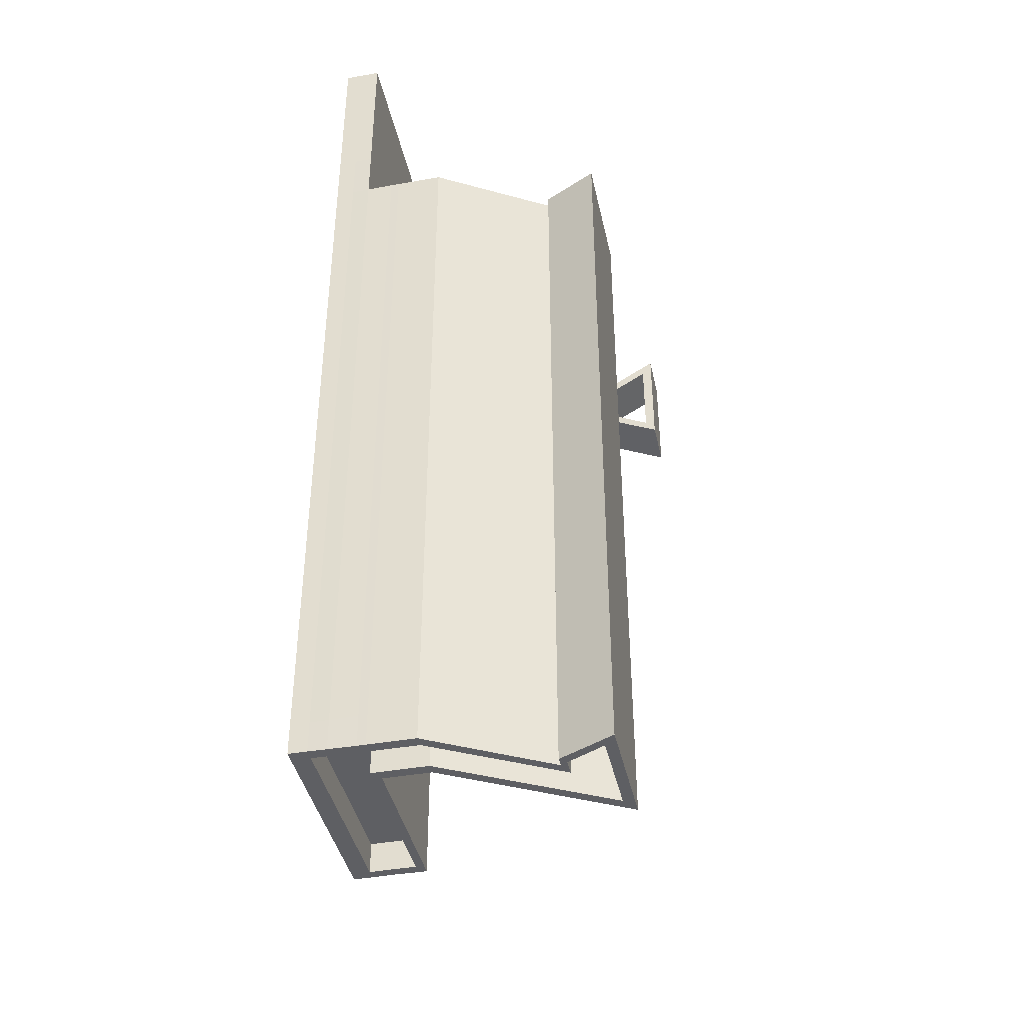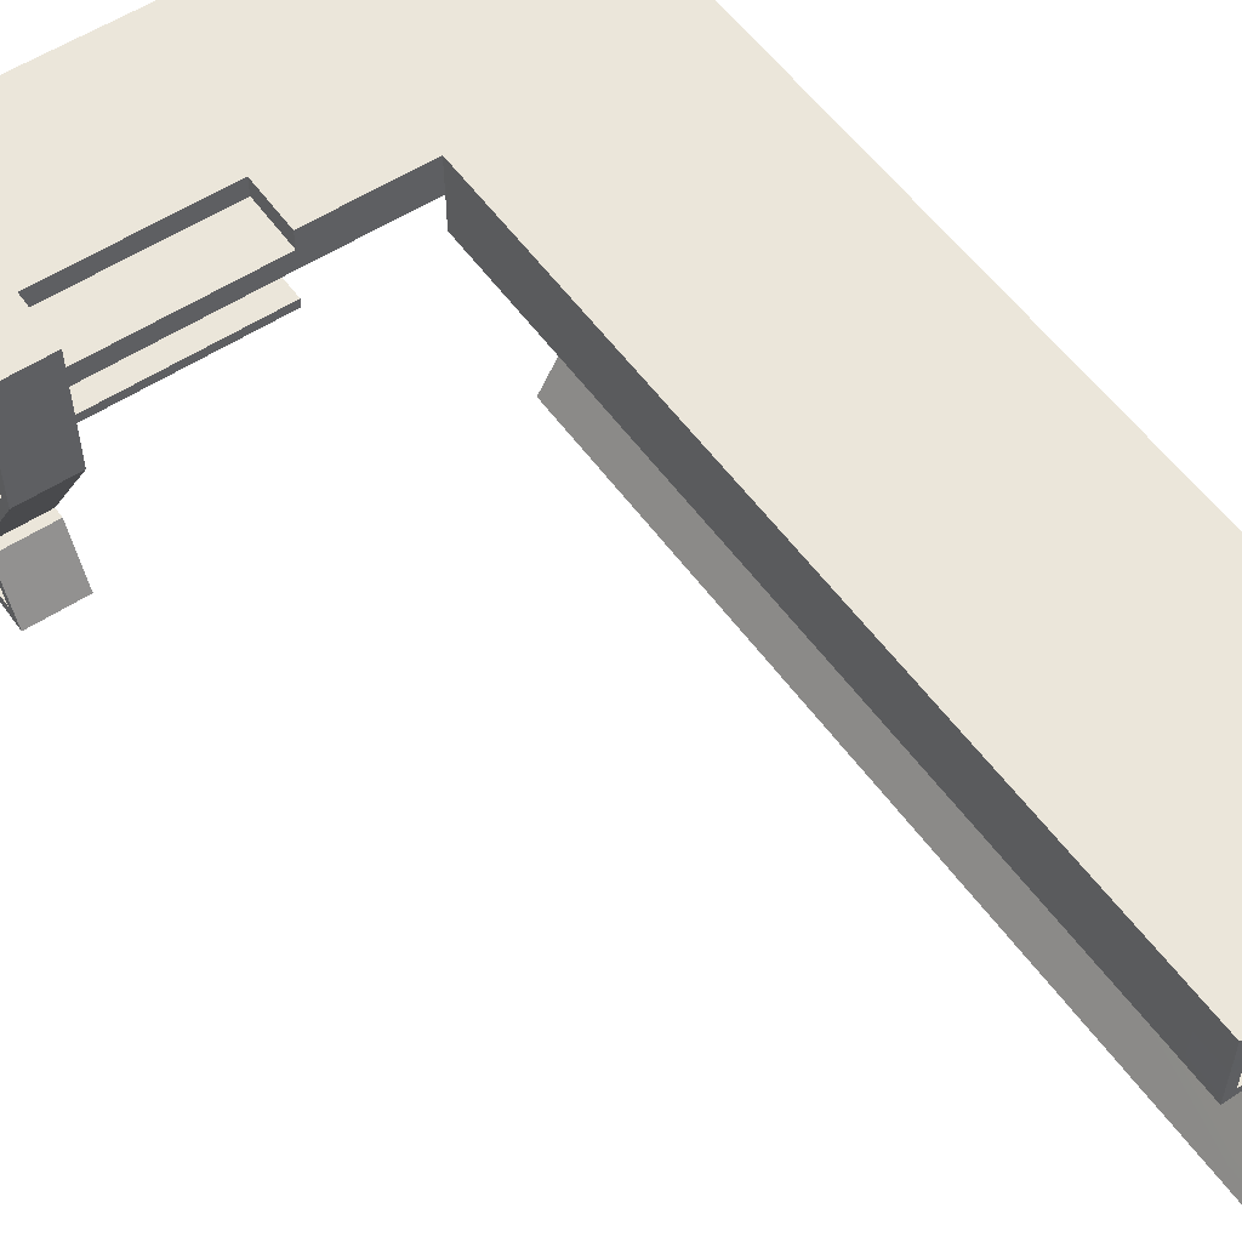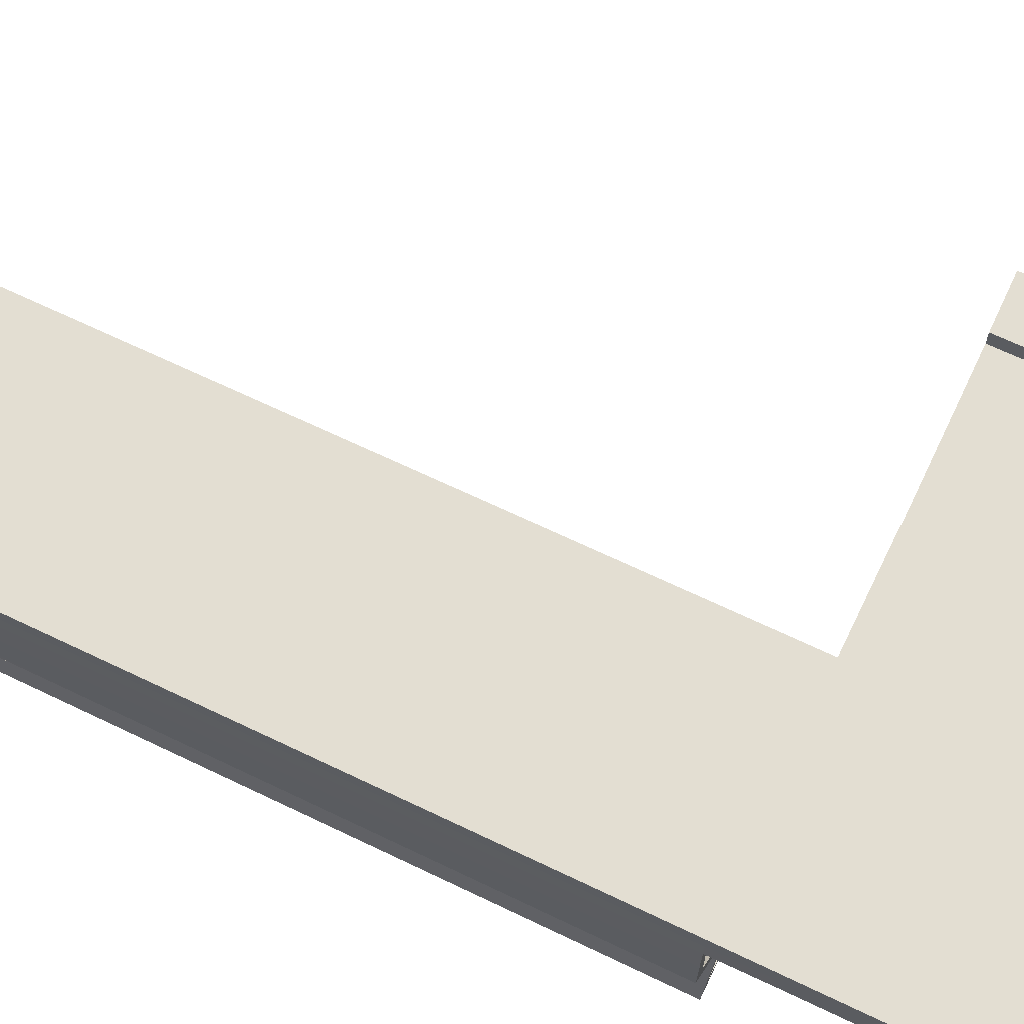
<metadata>
{"format":"obj","ext":"obj","renderer":"f3d","projection":"perspective","resolution":1024,"background":"white","views":[{"elev":-41.2,"azim":-77.8,"up":"+Z"},{"elev":54.9,"azim":145.1,"up":"+Y"},{"elev":67.6,"azim":-64.4,"up":"+Y"}]}
</metadata>
<code>
g default
v -3.994 -0.1246 9.999
v -8.136 -0.12 9.988
v -8.114 -0.1172 -14.52
v -3.972 -0.1218 -14.52
v -8.788 8.294 9.987
v -9.161 8.294 9.988
v -9.17 7.387 9.986
v -8.788 7.386 9.987
v -9.145 7.39 -15.59
v -8.788 7.389 -15.59
v -8.788 7.11 -15.59
v -9.146 7.11 -15.59
v -7.316 7.387 -15.58
v -5.486 7.385 -15.58
v -5.486 7.106 -15.58
v -7.316 7.108 -15.58
v -3.657 7.384 -15.57
v -3.657 7.104 -15.57
v -2.164 7.382 -15.57
v -2.164 7.102 -15.57
v -1.829 7.381 -14.52
v -1.851 7.379 10.01
v -1.851 7.099 10.01
v -1.83 7.102 -14.52
v -8.788 5.553 -15.59
v -9.148 5.553 -15.59
v -7.357 7.105 -14.52
v -7.34 7.105 9.991
v -7.342 5.548 9.991
v -7.321 5.551 -14.52
v -8.788 7.107 9.987
v -9.17 7.107 9.986
v -9.172 5.55 9.986
v -8.788 5.55 9.987
v -7.642 0.2467 9.989
v -7.001 1.506 9.991
v -7.234 1.719 9.99
v -7.668 5.551 -15.59
v -7.666 7.109 -15.58
v -7.318 5.551 -15.58
v -7.691 7.106 9.99
v -7.693 5.548 9.99
v -4.592 0.2433 9.997
v -6.424 1.508 -15.58
v -6.874 1.722 -15.58
v -3.969 -0.1217 -15.58
v -8.111 -0.1171 -15.59
v -7.623 0.2496 -15.59
v -4.568 0.2462 -15.58
v -6.898 1.719 9.991
v -6.448 1.505 9.992
v -6.987 1.509 -15.58
v -7.21 1.722 -15.58
v -7.691 7.106 9.245
v -7.693 5.549 9.245
v -8.788 5.552 -14.51
v -8.788 5.55 9.245
v -2.164 8.289 -15.57
v -1.838 8.289 -15.57
v -1.827 7.381 -15.57
v -1.827 7.102 -15.57
v -1.84 8.289 9.991
v -2.185 8.289 9.992
v -2.194 7.379 10
v -3.681 7.381 10
v -5.51 7.383 9.996
v -5.511 7.103 9.996
v -3.681 7.101 10
v -7.34 7.385 9.991
v -2.164 7.099 10
v -7.691 7.385 9.99
v -9.159 7.107 -14.52
v -9.154 7.39 -14.52
v -9.15 5.553 -14.52
v -6.877 1.722 -14.52
v -7.213 1.722 -14.52
v -5.489 7.106 -14.52
v -3.659 7.104 -14.52
v -2.164 7.102 -14.52
v -1.839 8.289 -14.53
v -9.149 8.292 17.31
v -8.788 8.292 17.31
v -8.788 8.902 17.31
v -9.149 8.902 17.31
v -7.319 8.292 17.31
v -5.438 8.292 17.31
v -5.438 8.902 17.31
v -7.319 8.902 17.31
v -3.659 8.292 17.31
v -3.659 8.902 17.31
v -2.206 8.292 17.31
v -2.206 8.902 17.31
v -1.83 8.292 17.31
v 0 8.292 17.31
v 0 8.902 17.31
v -1.83 8.902 17.31
v 1.83 8.292 17.31
v 1.83 8.902 17.31
v 3.659 8.292 17.31
v 3.659 8.902 17.31
v 5.489 8.292 17.31
v 5.489 8.902 17.31
v 7.319 8.292 17.31
v 7.319 8.902 17.31
v 9.149 8.292 17.31
v 9.149 8.902 17.31
v -8.788 9.512 17.31
v -9.149 9.512 17.31
v -5.438 9.512 17.31
v -7.319 9.512 17.31
v -3.659 9.512 17.31
v -2.206 9.512 17.31
v 0 9.512 17.31
v -1.83 9.512 17.31
v 1.83 9.512 17.31
v 3.659 9.512 17.31
v 5.489 9.512 17.31
v 7.319 9.512 17.31
v 9.149 9.512 17.31
v -1.83 9.512 9.99
v 0 9.512 10
v 0 8.902 10
v -1.83 8.902 9.99
v 7.319 9.512 10
v 9.149 9.512 9.99
v 9.149 8.902 9.99
v 7.319 8.902 10.01
v 0 8.292 10
v 9.149 8.292 9.99
v 7.319 8.292 10.01
v 0 8.292 11.82
v -1.83 8.292 11.82
v 7.319 -0.1206 15.17
v 7.319 -0.1206 11.03
v 9.149 -0.1206 11.03
v 9.149 -0.1206 15.17
v -9.149 8.292 11.82
v -8.788 8.292 11.82
v -8.788 8.292 13.65
v -9.149 8.292 13.65
v 0 8.292 13.65
v -1.83 8.292 13.65
v 1.83 8.292 11.82
v 1.83 8.292 13.65
v 3.659 8.292 11.82
v 3.659 8.292 13.65
v 5.489 8.292 11.82
v 5.489 8.292 13.65
v 7.319 8.292 11.82
v 7.319 8.292 13.65
v 7.319 7.106 11.82
v 9.149 7.106 11.82
v 9.149 7.106 13.65
v 7.319 7.106 13.65
v -8.788 8.292 15.48
v -9.149 8.292 15.48
v -3.659 8.292 13.65
v -2.206 8.292 13.65
v -2.206 8.292 15.48
v -3.659 8.292 15.48
v 0 8.292 15.48
v -1.83 8.292 15.48
v 1.83 8.292 15.48
v 3.659 8.292 15.48
v 5.489 8.292 15.48
v 7.319 8.292 15.48
v 9.149 7.106 15.48
v 7.319 7.106 15.48
v -8.788 8.292 17.01
v -9.149 8.292 17.01
v -2.206 8.292 17.01
v -3.659 8.292 17.01
v 0 8.292 17.01
v -1.83 8.292 17.01
v 1.83 8.292 17.01
v 3.659 8.292 17.01
v 5.489 8.292 17.01
v 7.319 8.292 17.01
v 9.149 7.106 17.01
v 7.319 7.106 17.01
v 9.149 8.292 10.34
v 9.149 8.902 10.34
v 9.149 8.292 13.65
v 9.149 8.292 11.82
v 9.149 8.902 11.82
v 9.149 8.902 13.65
v 9.149 8.292 15.48
v 9.149 8.902 15.48
v 9.149 8.292 17.01
v 9.149 8.902 17.01
v 9.149 9.512 10.34
v 9.149 9.512 11.82
v 9.149 9.512 13.65
v 9.149 9.512 15.48
v 9.149 9.512 17.01
v -9.149 8.902 13.65
v -9.149 8.902 11.82
v -9.149 8.902 15.48
v -9.149 8.902 17.01
v -9.149 8.902 9.99
v -9.149 9.512 11.82
v -9.149 9.512 9.99
v -9.149 9.512 13.65
v -9.149 9.512 15.48
v -9.149 9.512 17.01
v 9.149 7.385 9.99
v 7.319 7.385 9.99
v 9.149 7.385 10.34
v 7.319 8.292 10.36
v 7.319 7.385 10.34
v 7.319 7.385 17.31
v 9.149 7.385 17.31
v 9.149 7.106 9.99
v 7.319 7.106 9.99
v 9.149 7.106 10.34
v 1.864 7.385 11.82
v 1.864 7.385 9.99
v 1.864 7.106 9.99
v 1.864 7.106 11.82
v 9.149 7.385 11.82
v 9.149 7.385 13.65
v 1.864 7.385 13.65
v 1.864 7.106 13.65
v 9.149 7.385 15.48
v 1.864 7.385 15.48
v 1.864 7.106 15.48
v 9.149 7.385 17.01
v 7.319 7.106 17.31
v 9.149 7.106 17.31
v 1.864 7.385 17.01
v 1.864 7.106 17.01
v 9.149 5.548 9.99
v 7.319 5.548 9.99
v 9.149 5.548 10.34
v 7.319 5.548 11.82
v 9.149 5.548 11.82
v 7.319 7.106 10.34
v 7.319 5.548 10.34
v 9.149 1.72 12.27
v 7.319 1.72 12.27
v 7.319 0.2467 11.53
v 7.319 1.507 12.17
v 7.319 1.72 11.93
v 1.83 9.512 10.02
v 1.83 8.902 10.01
v 1.83 8.292 10.01
v 0 9.512 11.82
v 1.83 9.512 11.82
v -8.788 9.512 15.48
v -8.788 9.512 13.65
v -8.788 9.512 11.82
v -8.788 9.512 9.99
v -5.438 9.512 15.48
v -7.319 9.512 15.48
v -5.438 9.512 13.65
v -7.319 9.512 13.65
v -5.438 9.512 11.82
v -7.319 9.512 11.82
v -5.438 9.512 9.99
v -7.319 9.512 9.99
v -3.659 9.512 15.48
v -3.659 9.512 13.65
v -3.659 9.512 11.82
v -3.659 9.512 9.99
v -2.206 9.512 15.48
v -2.206 9.512 13.65
v -2.206 9.512 11.82
v -2.206 9.512 9.99
v 0 9.512 15.48
v -1.83 9.512 15.48
v 0 9.512 13.65
v -1.83 9.512 13.65
v -1.83 9.512 11.82
v 1.83 9.512 15.48
v 1.83 9.512 13.65
v 3.659 9.512 15.48
v 3.659 9.512 13.65
v 3.659 9.512 11.82
v 5.489 9.512 15.48
v 5.489 9.512 13.65
v 5.489 9.512 11.82
v 7.319 9.512 15.48
v 7.319 9.512 13.65
v 7.319 9.512 11.82
v 7.319 9.512 17.01
v 7.319 9.512 10.35
v 5.489 8.292 10.01
v 5.489 8.902 10.01
v 7.319 8.902 11.82
v 5.489 8.902 11.82
v 3.659 8.292 10.01
v 3.659 8.902 10.01
v 3.659 8.902 11.82
v 1.83 8.902 11.82
v 7.319 8.292 11.47
v 7.319 7.385 11.47
v 5.523 7.385 9.99
v 5.523 7.385 11.82
v 7.319 7.385 11.82
v 5.523 7.106 9.99
v 5.523 7.106 11.82
v 7.319 7.106 11.47
v 7.319 7.385 13.65
v 5.523 7.385 13.65
v 5.523 7.106 13.65
v 7.319 7.385 15.48
v 5.523 7.385 15.48
v 5.523 7.106 15.48
v 7.319 7.385 17.01
v 5.523 7.385 17.01
v 5.523 7.106 17.01
v 5.523 7.385 17.31
v 5.523 7.106 17.31
v 3.66 7.385 9.99
v 3.66 7.385 11.82
v 3.66 7.106 9.99
v 3.66 7.106 11.82
v 3.66 7.385 13.65
v 3.66 7.106 13.65
v 3.66 7.385 15.48
v 3.66 7.106 15.48
v 3.66 7.385 17.01
v 3.66 7.106 17.01
v 3.66 7.385 17.31
v 3.66 7.106 17.31
v 1.864 7.385 17.31
v 1.864 7.106 17.31
v 9.149 8.902 11.47
v 9.149 9.512 11.47
v 9.149 8.292 11.47
v 9.149 7.106 11.47
v 9.149 7.385 11.47
v 9.149 5.548 11.47
v 7.319 5.548 11.47
v 9.149 1.72 11.93
v 7.319 0.2467 14.58
v 9.149 1.506 12.72
v 9.149 0.2467 11.52
v 9.149 0.2467 14.58
v 7.319 1.507 12.72
v 9.149 1.507 12.16
v -3.647 8.292 11.82
v -2.185 8.292 11.82
v -3.634 8.291 9.99
v -3.659 8.292 13.65
v -5.464 8.292 13.65
v -5.455 8.292 11.82
v -5.455 8.292 9.99
v -7.319 8.292 13.65
v -7.319 8.292 11.82
v -7.345 8.292 9.989
v -5.438 8.292 17.31
v -5.438 8.292 17.01
v -7.319 8.292 17.01
v -7.319 8.292 15.48
v -5.438 8.292 15.48
v -5.438 8.292 17.01
v -9.149 8.902 -14.54
v -9.149 9.512 -14.52
v -1.832 8.903 -14.53
v -1.83 9.512 -14.52
v -8.788 9.512 -14.52
v -5.438 9.512 -14.52
v -7.319 9.512 -14.52
v -3.657 9.512 -14.52
v -2.206 9.512 -14.52
v -1.83 8.292 11.82
v -7.717 8.292 11.82
v -7.717 8.292 13.65
v -7.717 8.292 15.48
v -7.717 8.292 17.01
v -7.717 8.292 17.31
v -7.717 8.902 17.31
v -7.717 9.512 17.31
v -7.717 9.512 15.48
v -7.717 9.512 13.65
v -7.717 9.512 11.82
v -7.717 9.512 9.99
v -7.691 9.512 -14.52
v -7.671 5.551 -14.51
v -2.19 8.288 9.259
v -2.199 7.379 9.259
v -3.705 7.381 9.249
v -5.499 7.383 9.249
v -7.34 7.385 9.248
v -7.692 7.385 9.248
v -8.788 7.386 9.248
v -8.788 8.294 9.249
v -8.788 7.107 9.245
v -7.319 8.292 13.65
v -2.16 8.903 -15.57
v -1.832 8.903 -15.57
v -2.16 9.512 -15.57
v -1.83 9.512 -15.57
v -7.669 7.108 -14.51
v -8.788 7.109 -14.53
v -8.788 9.512 -15.57
v -8.788 8.902 -15.57
v -9.149 8.902 -15.57
v -9.149 9.512 -15.57
v -7.32 8.902 -15.57
v -7.319 9.512 -15.57
v -5.438 9.512 -15.57
v -5.437 8.903 -15.57
v -3.657 9.512 -15.57
v -3.656 8.903 -15.57
v -7.667 7.388 -15.58
v -7.691 8.902 -15.57
v -7.69 9.512 -15.57
v -7.707 8.293 9.249
v -7.34 8.293 9.25
v -5.499 8.291 9.251
v -3.705 8.289 9.253
v -2.164 7.382 -14.53
v -2.164 8.289 -14.53
v -8.788 8.308 -15.58
v -9.147 8.302 -15.58
v -9.157 8.297 -14.53
v -7.667 7.388 -14.52
v -7.667 8.296 -14.53
v -7.32 8.295 -14.53
v -7.316 7.388 -14.52
v -8.788 8.297 -14.53
v -8.788 7.39 -14.52
v -7.322 8.902 -14.54
v -7.669 8.902 -14.54
v -8.788 8.902 -14.54
v -2.164 8.903 -14.53
v -3.657 8.902 -14.53
v -5.436 8.902 -14.54
v -3.657 7.384 -14.53
v -5.486 7.386 -14.52
v -3.657 8.291 -14.53
v -5.456 8.293 -14.53
v -7.725 8.293 9.989
v 7.319 9.512 11.47
g futureDeskBuv:Mesh
f 5 6 7 8
f 9 10 11 12
f 13 14 15 16
f 14 17 18 15
f 12 11 25 26
f 31 32 33 34
f 38 39 16 40
f 28 41 42 29
f 54 55 42 41
f 44 25 56 57 34 51
f 48 52 36 35
f 49 48 35 43
f 19 58 59 60
f 62 63 64 22
f 8 7 32 31
f 65 66 67 68
f 66 69 28 67
f 64 65 68 70
f 70 23 22 64
f 41 28 69 71
f 72 73 9 12
f 59 80 21 60
f 133 134 135 136
f 130 129 206 207
f 129 181 208 206
f 209 130 207 210
f 105 103 211 212
f 207 206 213 214
f 206 208 215 213
f 216 217 218 219
f 220 221 153 152
f 222 216 219 223
f 221 224 167 153
f 225 222 223 226
f 212 211 228 229
f 214 213 232 233
f 213 215 234 232
f 152 151 235 236
f 237 214 233 238
f 233 232 239 240
f 247 248 244 121
f 143 131 128 246
f 245 244 248 294
f 124 127 289 284 436 286
f 147 287 130 209 295 149
f 147 145 291 287
f 145 143 246 291
f 296 210 207 297 298 299
f 207 214 300 297
f 301 300 214 237 302 151
f 303 299 298 304
f 151 154 305 301
f 306 303 304 307
f 154 168 308 305
f 228 211 312 313
f 298 297 314 315
f 297 300 316 314
f 317 316 300 301
f 304 298 315 318
f 301 305 319 317
f 307 304 318 320
f 305 308 321 319
f 313 312 324 325
f 315 314 217 216
f 314 316 218 217
f 219 218 316 317
f 318 315 216 222
f 317 319 223 219
f 320 318 222 225
f 319 321 226 223
f 325 324 326 327
f 331 332 220 152
f 333 331 152 236
f 151 302 334 235
f 243 335 135 134
f 136 236 235 133
f 240 239 335 243
f 331 333 334 302
f 234 215 237 238
f 337 234 238 340
f 341 337 340 242
f 338 341 242 241
f 339 338 241 336
f 333 339 336 334
f 208 181 209 210
f 224 221 303 306
f 166 150 183 187
f 150 149 184 183
f 181 330 295 209
f 330 184 149 295
f 220 332 296 299
f 221 220 299 303
f 302 237 210 296
f 237 215 208 210
f 331 302 296 332
f 227 189 105 212
f 103 178 309 211
f 227 224 306 309
f 189 227 309 178
f 178 166 187 189
f 49 43 42 55 380 38
f 44 51 36 52
f 381 382 64 63
f 72 32 7 73
f 383 384 66 65
f 384 385 69 66
f 382 383 65 64
f 385 386 71 69
f 386 54 41 71
f 387 388 5 8
f 389 387 8 31
f 21 80 62 22
f 123 62 80 360
f 360 80 59 392
f 380 395 39 38
f 396 56 25 11
f 57 389 31 34
f 13 16 39 407
f 56 396 389 57
f 58 19 414 415
f 73 418 417 9
f 10 416 423 424
f 417 418 358 399
f 416 398 427 423
f 391 58 415 428
f 396 11 10 424
f 39 395 419 407
f 395 380 55 54
f 382 381 413 383
f 54 386 419 395
f 387 389 396 424
f 419 386 387 424
f 138 137 6 5
f 197 200 6 137
f 358 418 6 200
f 418 73 7 6
f 78 79 70 68
f 77 78 68 67
f 27 77 67 28
f 1 2 3 4
f 17 19 20 18
f 21 22 23 24
f 27 28 29 30
f 35 36 37 2
f 29 1 4 30
f 43 1 29 42
f 44 45 26 25
f 46 47 48 49
f 1 43 35 2
f 46 49 38 40
f 50 51 34 33
f 52 53 45 44
f 53 52 48 47
f 36 51 50 37
f 20 19 60 61
f 74 72 12 26
f 75 74 26 45
f 76 75 45 53
f 3 76 53 47
f 4 3 47 46
f 46 40 30 4
f 16 27 30 40
f 77 27 16 15
f 78 77 15 18
f 79 78 18 20
f 24 79 20 61
f 60 21 24 61
f 81 82 83 84
f 85 86 87 88
f 86 89 90 87
f 89 91 92 90
f 93 94 95 96
f 94 97 98 95
f 97 99 100 98
f 99 101 102 100
f 101 103 104 102
f 103 105 106 104
f 84 83 107 108
f 88 87 109 110
f 87 90 111 109
f 90 92 112 111
f 96 95 113 114
f 95 98 115 113
f 98 100 116 115
f 100 102 117 116
f 102 104 118 117
f 104 106 119 118
f 120 121 122 123
f 124 125 126 127
f 123 122 128 62
f 127 126 129 130
f 62 128 131 132
f 137 138 139 140
f 132 131 141 142
f 131 143 144 141
f 143 145 146 144
f 145 147 148 146
f 147 149 150 148
f 151 152 153 154
f 140 139 155 156
f 157 158 159 160
f 142 141 161 162
f 141 144 163 161
f 144 146 164 163
f 146 148 165 164
f 148 150 166 165
f 154 153 167 168
f 156 155 169 170
f 160 159 171 172
f 162 161 173 174
f 161 163 175 173
f 163 164 176 175
f 164 165 177 176
f 165 166 178 177
f 168 167 179 180
f 181 129 126 182
f 183 184 185 186
f 187 183 186 188
f 189 187 188 190
f 182 126 125 191
f 186 185 192 193
f 188 186 193 194
f 190 188 194 195
f 137 140 196 197
f 140 156 198 196
f 156 170 199 198
f 200 197 201 202
f 197 196 203 201
f 196 198 204 203
f 198 199 205 204
f 224 227 179 167
f 230 225 226 231
f 241 242 243 134
f 121 244 245 122
f 122 245 246 128
f 108 107 249 204
f 204 249 250 203
f 203 250 251 201
f 201 251 252 202
f 110 109 253 254
f 254 253 255 256
f 256 255 257 258
f 258 257 259 260
f 109 111 261 253
f 253 261 262 255
f 255 262 263 257
f 257 263 264 259
f 111 112 265 261
f 261 265 266 262
f 262 266 267 263
f 263 267 268 264
f 114 113 269 270
f 270 269 271 272
f 272 271 247 273
f 273 247 121 120
f 113 115 274 269
f 269 274 275 271
f 271 275 248 247
f 115 116 276 274
f 274 276 277 275
f 275 277 278 248
f 116 117 279 276
f 276 279 280 277
f 277 280 281 278
f 117 118 285 282 279
f 279 282 283 280
f 280 283 284 281
f 118 119 195 285
f 282 194 193 283
f 283 193 192 284
f 286 191 125 124
f 130 287 288 127
f 289 290 281 284
f 287 291 292 288
f 290 293 278 281
f 291 246 245 292
f 293 294 248 278
f 290 289 127 288
f 293 290 288 292
f 294 293 292 245
f 309 306 307 310
f 168 180 311 308
f 310 307 320 322
f 308 311 323 321
f 322 320 225 230
f 321 323 231 226
f 185 328 329 192
f 184 330 328 185
f 328 182 191 329
f 330 181 182 328
f 336 133 235 334
f 337 239 232 234
f 136 135 338 339
f 133 336 241 134
f 136 339 333 236
f 240 340 238 233
f 341 335 239 337
f 335 341 338 135
f 242 340 240 243
f 106 190 195 119
f 105 189 190 106
f 179 227 212 229
f 180 179 229 228
f 311 180 228 313
f 323 311 313 325
f 231 323 325 327
f 326 230 231 327
f 324 322 230 326
f 312 310 322 324
f 211 309 310 312
f 177 178 103 101
f 176 177 101 99
f 175 176 99 97
f 173 175 97 94
f 174 173 94 93
f 172 171 91 89
f 170 169 82 81
f 199 170 81 84
f 205 199 84 108
f 285 195 194 282
f 158 157 342 343
f 343 342 344 63
f 345 346 347 342
f 342 347 348 344
f 346 349 350 347
f 347 350 351 348
f 172 89 352 353
f 353 352 85 354
f 354 355 356 357
f 357 356 160 172
f 358 200 202 359
f 120 123 360 361
f 202 252 362 359
f 260 259 363 364
f 259 264 365 363
f 264 268 366 365
f 367 343 63 62
f 142 158 343 367
f 159 158 142 162
f 171 159 162 174
f 91 171 174 93
f 92 91 93 96
f 112 92 96 114
f 265 112 114 270
f 266 265 270 272
f 267 266 272 273
f 268 267 273 120
f 268 120 361 366
f 139 138 368 369
f 155 139 369 370
f 169 155 370 371
f 82 169 371 372
f 83 82 372 373
f 107 83 373 374
f 249 107 374 375
f 250 249 375 376
f 251 250 376 377
f 252 251 377 378
f 252 378 379 362
f 33 32 72 74
f 2 37 76 3
f 50 33 74 75
f 37 50 75 76
f 23 70 79 24
f 346 356 355 390 349
f 157 160 356 346 345
f 59 58 391 392
f 392 391 393 394
f 397 398 399 400
f 401 402 403 404
f 405 406 404 403
f 391 406 405 393
f 408 398 397 409
f 386 410 388 387
f 385 411 410 386
f 384 412 411 385
f 383 413 412 384
f 416 417 399 398
f 10 9 417 416
f 419 420 421 422
f 366 361 394 393
f 365 366 393 405
f 363 365 405 403
f 364 363 403 402
f 362 379 409 397
f 359 362 397 400
f 399 358 359 400
f 425 421 420 426
f 427 398 408 401 425 426
f 429 406 391 428
f 430 404 406 429
f 425 401 404 430
f 414 19 17 431
f 431 17 14 432
f 432 14 13 422
f 422 13 407 419
f 361 360 392 394
f 428 415 433 429
f 431 433 415 414
f 429 433 434 430
f 432 434 433 431
f 430 434 421 425
f 422 421 434 432
f 424 423 420 419
f 426 420 423 427
f 369 368 350 390
f 370 369 390 355
f 371 370 355 354
f 372 371 354 85
f 373 372 85 88
f 374 373 88 110
f 375 374 110 254
f 376 375 254 256
f 377 376 256 258
f 378 377 258 260
f 379 378 260 364
f 409 379 364 402
f 401 408 409 402
f 351 350 368 435
f 435 368 138 5
f 381 63 344 413
f 410 435 5 388
f 411 351 435 410
f 412 348 351 411
f 413 344 348 412
f 284 192 329 436
f 436 329 191 286

</code>
